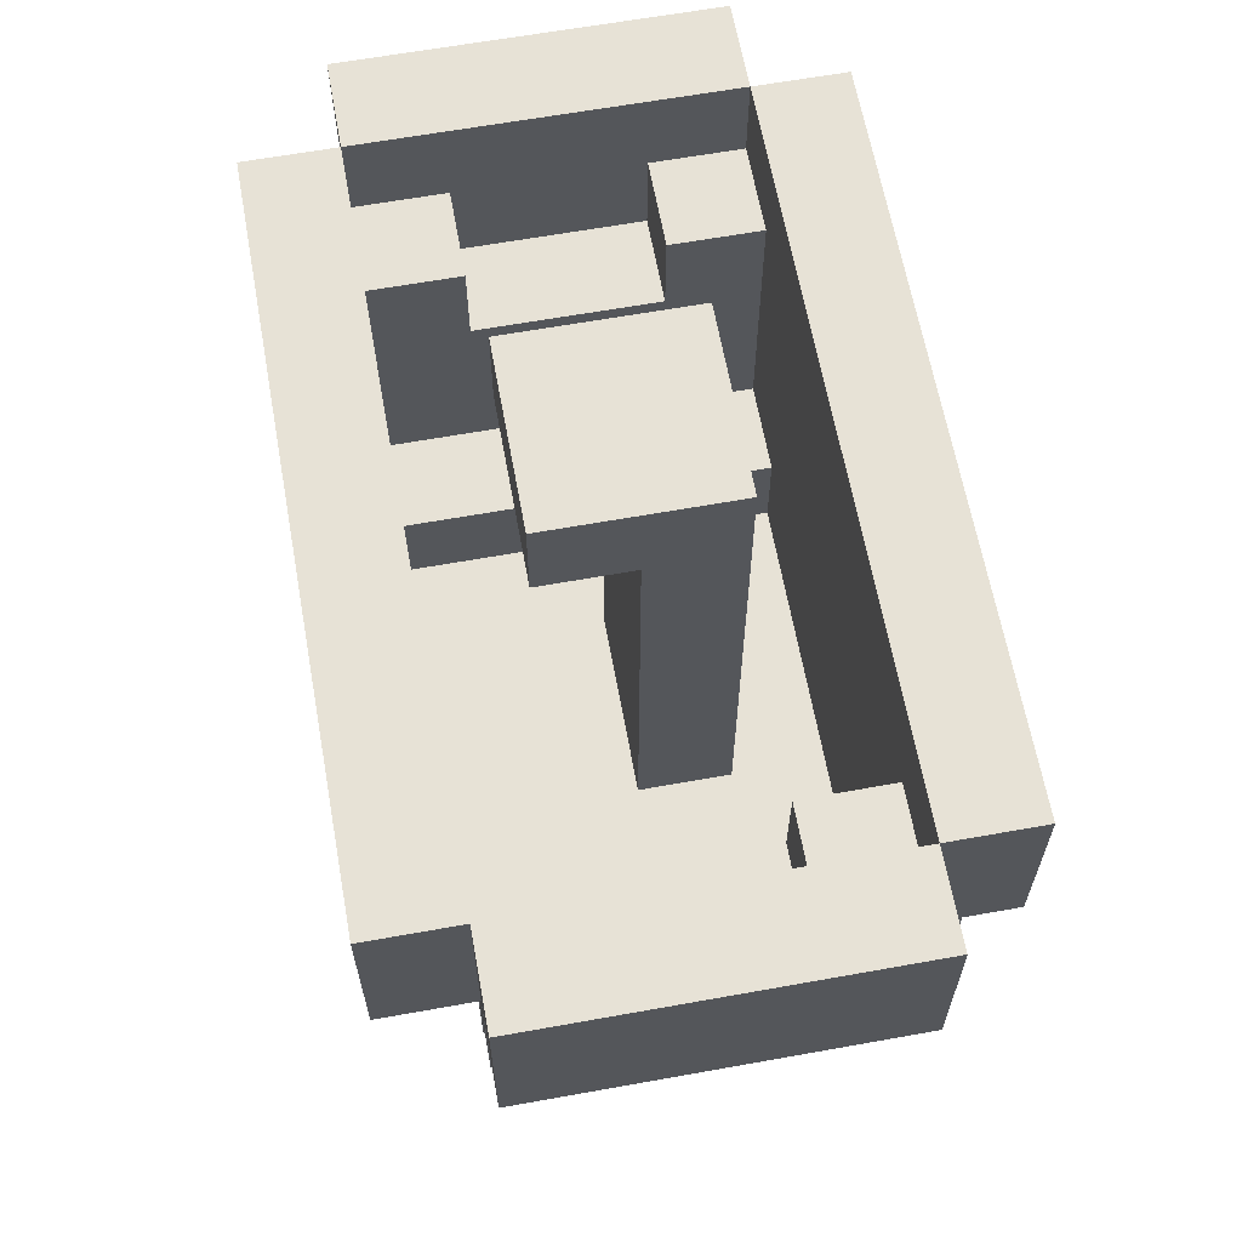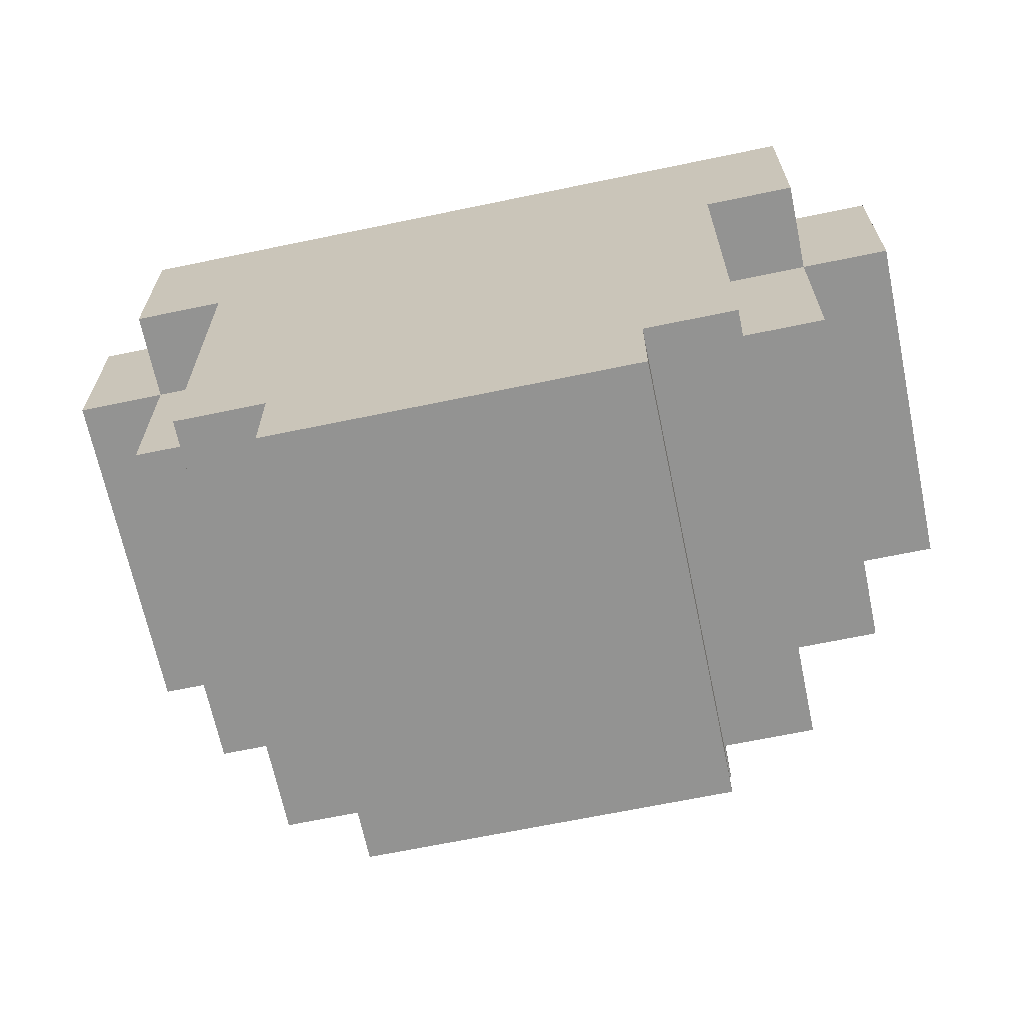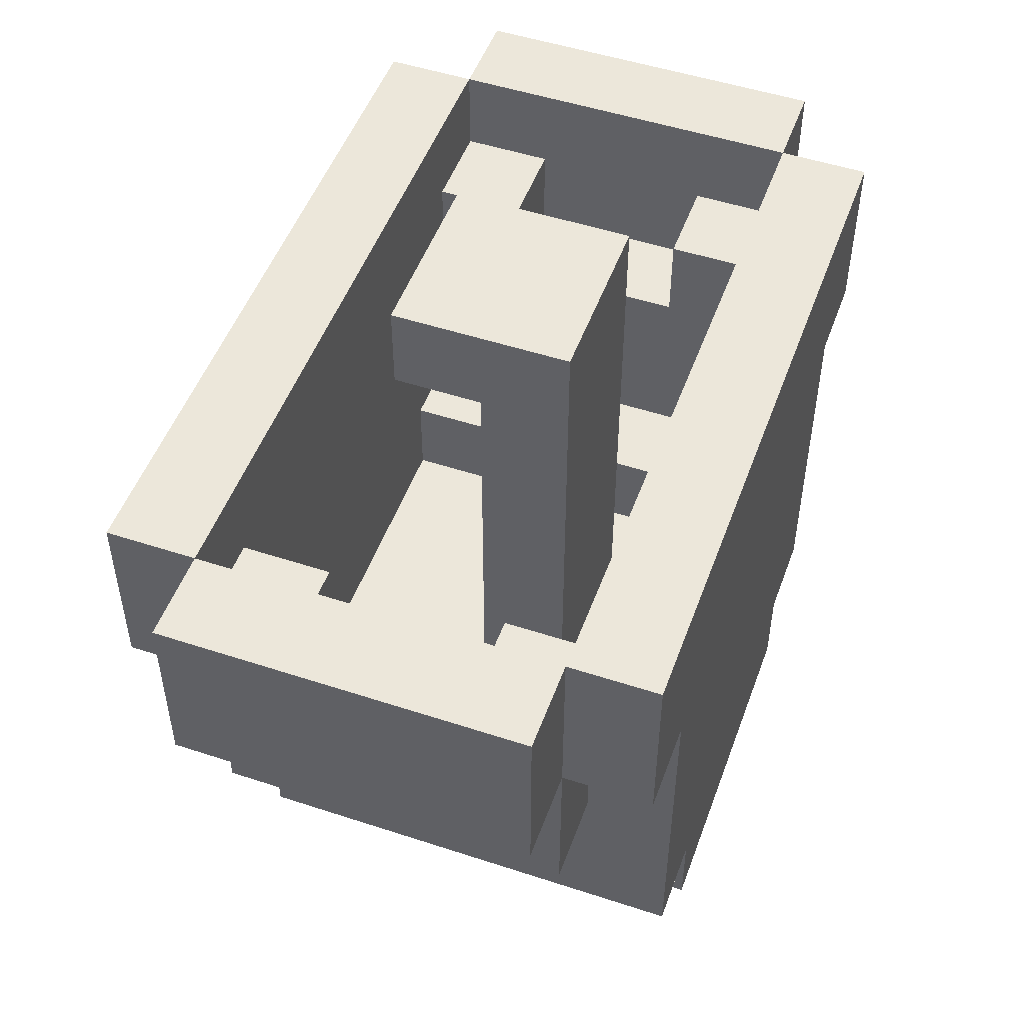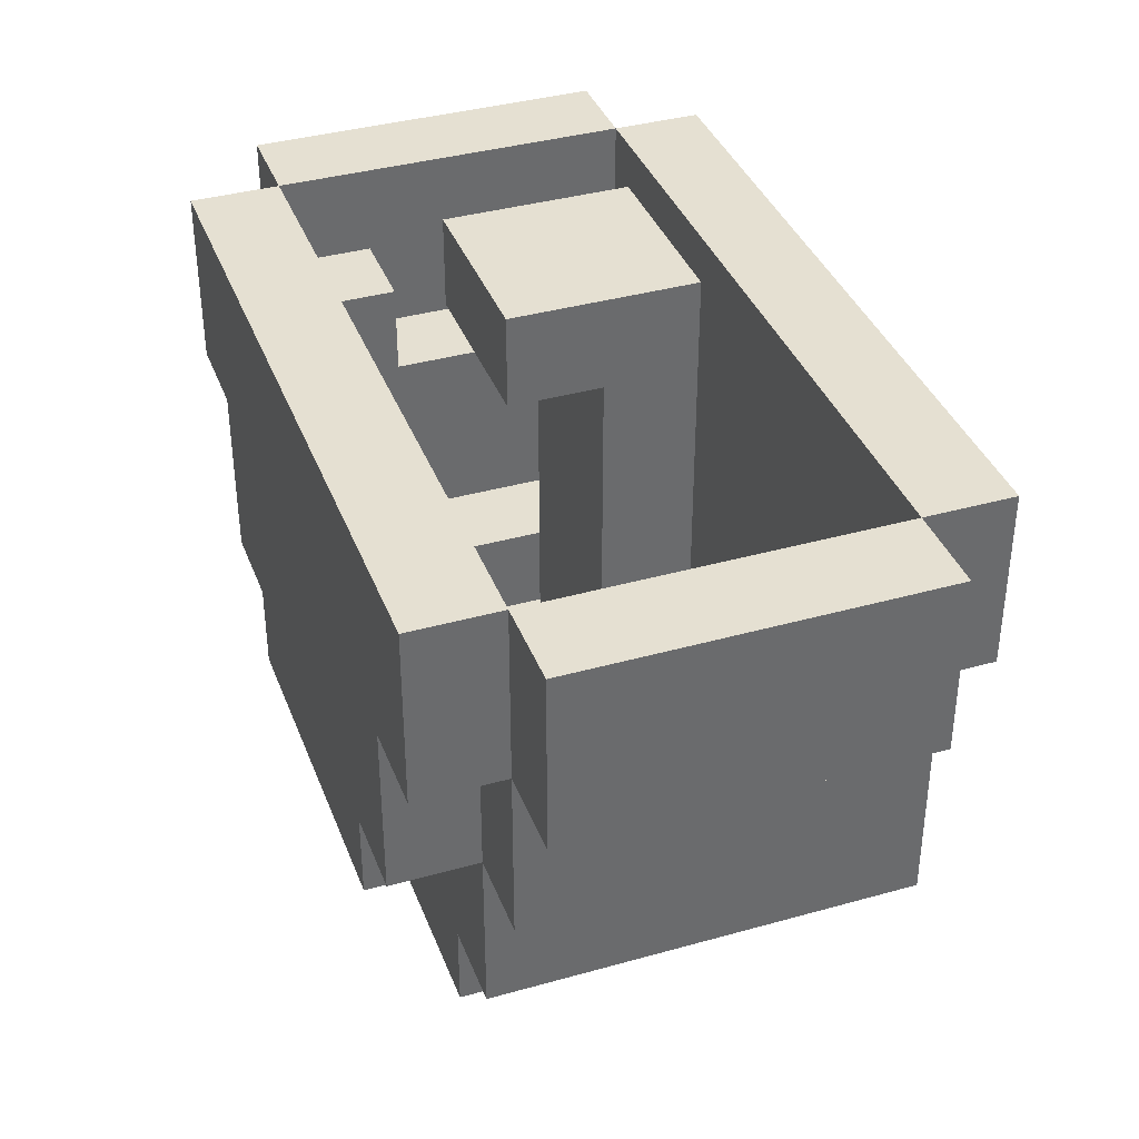
<metadata>
{"format":"obj","ext":"obj","renderer":"f3d","projection":"perspective","resolution":1024,"background":"white","views":[{"elev":63.6,"azim":-100.3,"up":"+Z"},{"elev":-66.7,"azim":11.8,"up":"+Z"},{"elev":50.5,"azim":-70.2,"up":"+Z"},{"elev":37.8,"azim":-109.7,"up":"+Z"}]}
</metadata>
<code>
g Radar
v -0.5 -0.2 0.4
v -0.5 -0.2 0.2
v -0.5 -0.1 0.4
v -0.5 -0.1 0.2
v -0.5 0.1 0.4
v -0.5 0.1 0.2
v -0.5 0.2 0.4
v -0.5 0.2 0.2
v -0.4 -0.3 0.4
v -0.4 -0.3 0.2
v -0.4 -0.2 0.4
v -0.4 -0.2 0.2
v -0.4 -0.2 -0
v -0.4 -0.1 0.2
v -0.4 -0.1 -0
v -0.4 0.1 0.2
v -0.4 0.1 -0
v -0.4 0.2 0.4
v -0.4 0.2 0.2
v -0.4 0.2 -0
v -0.4 0.3 0.4
v -0.4 0.3 0.2
v -0.3 -0.3 0.2
v -0.3 -0.3 -0.2
v -0.3 -0.2 0.2
v -0.3 -0.2 -0
v -0.3 -0.1 -0
v -0.3 -0.1 -0.2
v -0.3 0.1 -0
v -0.3 0.1 -0.2
v -0.3 0.2 0.2
v -0.3 0.2 -0
v -0.3 0.2 -0.2
v -0.3 0.3 0.2
v -0.3 0.3 -0
v -0.2 -0.3 -0.2
v -0.2 -0.3 -0.3
v -0.2 -0.1 -0.2
v -0.2 -0.1 -0.3
v -0.2 0.1 -0.2
v -0.2 0.1 -0.3
v -0.2 0.2 -0
v -0.2 0.2 -0.1
v -0.2 0.2 -0.2
v -0.2 0.2 -0.3
v -0.2 0.3 -0
v -0.2 0.3 -0.1
v -0.1 -0.1 0.5
v -0.1 -0.1 0.4
v -0.1 -0.1 -0.1
v -0.1 0 0.4
v -0.1 0 -0.1
v -0.1 0.1 0.5
v -0.1 0.1 0.4
v 0.2 -0.2 -0
v 0.2 -0.2 -0.1
v 0.2 -0.1 -0
v 0.2 -0.1 -0.1
v 0.2 0.1 -0
v 0.2 0.1 -0.1
v 0.2 0.2 -0
v 0.2 0.2 -0.1
v 0.3 -0.2 0.3
v 0.3 -0.2 -0
v 0.3 -0.1 0.3
v 0.3 -0.1 0.2
v 0.3 -0.1 -0
v 0.3 0.1 0.3
v 0.3 0.1 0.2
v 0.3 0.1 -0
v 0.3 0.2 0.3
v 0.3 0.2 -0
v 0.4 -0.2 0.4
v 0.4 -0.2 0.3
v 0.4 -0.1 0.4
v 0.4 -0.1 0.3
v 0.4 -0.1 0.2
v 0.4 0.1 0.4
v 0.4 0.1 0.3
v 0.4 0.1 0.2
v 0.4 0.2 0.4
v 0.4 0.2 0.3
v -0.4 -0.2 0.4
v -0.4 -0.2 0.3
v -0.4 -0.1 0.4
v -0.4 -0.1 0.3
v -0.4 -0.1 0.2
v -0.4 0.1 0.4
v -0.4 0.1 0.3
v -0.4 0.1 0.2
v -0.4 0.2 0.4
v -0.4 0.2 0.3
v -0.3 -0.2 0.3
v -0.3 -0.2 -0
v -0.3 -0.1 0.3
v -0.3 -0.1 0.2
v -0.3 -0.1 -0
v -0.3 0.1 0.3
v -0.3 0.1 0.2
v -0.3 0.1 -0
v -0.3 0.2 0.3
v -0.3 0.2 -0
v -0.2 -0.2 -0
v -0.2 -0.2 -0.1
v -0.2 -0.1 -0
v -0.2 -0.1 -0.1
v -0.2 0.1 -0
v -0.2 0.1 -0.1
v -0.2 0.2 -0
v -0.2 0.2 -0.1
v 0.1 -0.1 0.5
v 0.1 -0.1 0.4
v 0.1 -0.1 -0.1
v 0.1 0 0.4
v 0.1 0 -0.1
v 0.1 0.1 0.5
v 0.1 0.1 0.4
v 0.2 -0.3 -0.2
v 0.2 -0.3 -0.3
v 0.2 -0.1 -0.2
v 0.2 -0.1 -0.3
v 0.2 0.1 -0.2
v 0.2 0.1 -0.3
v 0.2 0.2 -0
v 0.2 0.2 -0.1
v 0.2 0.2 -0.2
v 0.2 0.2 -0.3
v 0.2 0.3 -0
v 0.2 0.3 -0.1
v 0.3 -0.3 0.2
v 0.3 -0.3 -0.2
v 0.3 -0.2 0.2
v 0.3 -0.2 -0
v 0.3 -0.1 -0
v 0.3 -0.1 -0.2
v 0.3 0.1 -0
v 0.3 0.1 -0.2
v 0.3 0.2 0.2
v 0.3 0.2 -0
v 0.3 0.2 -0.2
v 0.3 0.3 0.2
v 0.3 0.3 -0
v 0.4 -0.3 0.4
v 0.4 -0.3 0.2
v 0.4 -0.2 0.4
v 0.4 -0.2 0.2
v 0.4 -0.2 -0
v 0.4 -0.1 0.2
v 0.4 -0.1 -0
v 0.4 0.1 0.2
v 0.4 0.1 -0
v 0.4 0.2 0.4
v 0.4 0.2 0.2
v 0.4 0.2 -0
v 0.4 0.3 0.4
v 0.4 0.3 0.2
v 0.5 -0.2 0.4
v 0.5 -0.2 0.2
v 0.5 -0.1 0.4
v 0.5 -0.1 0.2
v 0.5 0.1 0.4
v 0.5 0.1 0.2
v 0.5 0.2 0.4
v 0.5 0.2 0.2
v -0.1 -0.1 0.5
v -0.1 0.1 0.5
v 0.1 -0.1 0.5
v 0.1 0.1 0.5
v -0.5 -0.2 0.4
v -0.5 -0.1 0.4
v -0.5 0.1 0.4
v -0.5 0.2 0.4
v -0.4 -0.3 0.4
v -0.4 -0.2 0.4
v -0.4 -0.1 0.4
v -0.4 0.1 0.4
v -0.4 0.2 0.4
v -0.4 0.3 0.4
v 0.4 -0.3 0.4
v 0.4 -0.2 0.4
v 0.4 -0.1 0.4
v 0.4 0.1 0.4
v 0.4 0.2 0.4
v 0.4 0.3 0.4
v 0.5 -0.2 0.4
v 0.5 -0.1 0.4
v 0.5 0.1 0.4
v 0.5 0.2 0.4
v -0.4 -0.2 0.3
v -0.4 -0.1 0.3
v -0.4 0.1 0.3
v -0.4 0.2 0.3
v -0.3 -0.2 0.3
v -0.3 -0.1 0.3
v -0.3 0.1 0.3
v -0.3 0.2 0.3
v 0.3 -0.2 0.3
v 0.3 -0.1 0.3
v 0.3 0.1 0.3
v 0.3 0.2 0.3
v 0.4 -0.2 0.3
v 0.4 -0.1 0.3
v 0.4 0.1 0.3
v 0.4 0.2 0.3
v -0.4 -0.1 0.2
v -0.4 0.1 0.2
v -0.3 -0.1 0.2
v -0.3 0.1 0.2
v 0.3 -0.1 0.2
v 0.3 0.1 0.2
v 0.4 -0.1 0.2
v 0.4 0.1 0.2
v -0.3 -0.2 -0
v -0.3 -0.1 -0
v -0.3 0.1 -0
v -0.3 0.2 -0
v -0.2 -0.2 -0
v -0.2 -0.1 -0
v -0.2 0.1 -0
v -0.2 0.2 -0
v 0.2 -0.2 -0
v 0.2 -0.1 -0
v 0.2 0.1 -0
v 0.2 0.2 -0
v 0.3 -0.2 -0
v 0.3 -0.1 -0
v 0.3 0.1 -0
v 0.3 0.2 -0
v -0.2 -0.2 -0.1
v -0.2 -0.1 -0.1
v -0.2 0.1 -0.1
v -0.2 0.2 -0.1
v -0.1 -0.1 -0.1
v -0.1 0 -0.1
v 0.1 -0.1 -0.1
v 0.1 0 -0.1
v 0.2 -0.2 -0.1
v 0.2 -0.1 -0.1
v 0.2 0.1 -0.1
v 0.2 0.2 -0.1
v -0.1 0 0.4
v -0.1 0.1 0.4
v 0.1 0 0.4
v 0.1 0.1 0.4
v -0.5 -0.2 0.2
v -0.5 -0.1 0.2
v -0.5 0.1 0.2
v -0.5 0.2 0.2
v -0.4 -0.3 0.2
v -0.4 -0.2 0.2
v -0.4 -0.1 0.2
v -0.4 0.1 0.2
v -0.4 0.2 0.2
v -0.4 0.3 0.2
v -0.3 -0.3 0.2
v -0.3 -0.2 0.2
v -0.3 0.2 0.2
v -0.3 0.3 0.2
v 0.3 -0.3 0.2
v 0.3 -0.2 0.2
v 0.3 0.2 0.2
v 0.3 0.3 0.2
v 0.4 -0.3 0.2
v 0.4 -0.2 0.2
v 0.4 -0.1 0.2
v 0.4 0.1 0.2
v 0.4 0.2 0.2
v 0.4 0.3 0.2
v 0.5 -0.2 0.2
v 0.5 -0.1 0.2
v 0.5 0.1 0.2
v 0.5 0.2 0.2
v -0.4 -0.2 -0
v -0.4 -0.1 -0
v -0.4 0.1 -0
v -0.4 0.2 -0
v -0.3 -0.2 -0
v -0.3 -0.1 -0
v -0.3 0.1 -0
v -0.3 0.2 -0
v -0.3 0.3 -0
v -0.2 0.2 -0
v -0.2 0.3 -0
v 0.2 0.2 -0
v 0.2 0.3 -0
v 0.3 -0.2 -0
v 0.3 -0.1 -0
v 0.3 0.1 -0
v 0.3 0.2 -0
v 0.3 0.3 -0
v 0.4 -0.2 -0
v 0.4 -0.1 -0
v 0.4 0.1 -0
v 0.4 0.2 -0
v -0.2 0.2 -0.1
v -0.2 0.3 -0.1
v 0.2 0.2 -0.1
v 0.2 0.3 -0.1
v -0.3 -0.3 -0.2
v -0.3 -0.1 -0.2
v -0.3 0.1 -0.2
v -0.3 0.2 -0.2
v -0.2 -0.3 -0.2
v -0.2 -0.1 -0.2
v -0.2 0.1 -0.2
v -0.2 0.2 -0.2
v 0.2 -0.3 -0.2
v 0.2 -0.1 -0.2
v 0.2 0.1 -0.2
v 0.2 0.2 -0.2
v 0.3 -0.3 -0.2
v 0.3 -0.1 -0.2
v 0.3 0.1 -0.2
v 0.3 0.2 -0.2
v -0.2 -0.3 -0.3
v -0.2 -0.1 -0.3
v -0.2 0.1 -0.3
v -0.2 0.2 -0.3
v 0.2 -0.3 -0.3
v 0.2 -0.1 -0.3
v 0.2 0.1 -0.3
v 0.2 0.2 -0.3
v -0.4 -0.3 0.4
v 0.4 -0.3 0.4
v -0.4 -0.3 0.2
v -0.3 -0.3 0.2
v 0.3 -0.3 0.2
v 0.4 -0.3 0.2
v -0.3 -0.3 -0.2
v -0.2 -0.3 -0.2
v 0.2 -0.3 -0.2
v 0.3 -0.3 -0.2
v -0.2 -0.3 -0.3
v 0.2 -0.3 -0.3
v -0.5 -0.2 0.4
v -0.4 -0.2 0.4
v 0.4 -0.2 0.4
v 0.5 -0.2 0.4
v -0.5 -0.2 0.2
v -0.4 -0.2 0.2
v -0.3 -0.2 0.2
v 0.3 -0.2 0.2
v 0.4 -0.2 0.2
v 0.5 -0.2 0.2
v -0.4 -0.2 -0
v -0.3 -0.2 -0
v 0.3 -0.2 -0
v 0.4 -0.2 -0
v -0.1 -0.1 0.5
v 0.1 -0.1 0.5
v -0.1 -0.1 0.4
v 0.1 -0.1 0.4
v -0.1 -0.1 -0.1
v 0.1 -0.1 -0.1
v -0.4 0.1 0.3
v -0.3 0.1 0.3
v 0.3 0.1 0.3
v 0.4 0.1 0.3
v -0.4 0.1 0.2
v -0.3 0.1 0.2
v 0.3 0.1 0.2
v 0.4 0.1 0.2
v -0.4 0.2 0.4
v 0.4 0.2 0.4
v -0.4 0.2 0.3
v -0.3 0.2 0.3
v 0.3 0.2 0.3
v 0.4 0.2 0.3
v -0.3 0.2 -0
v -0.2 0.2 -0
v 0.2 0.2 -0
v 0.3 0.2 -0
v -0.2 0.2 -0.1
v 0.2 0.2 -0.1
v -0.4 -0.2 0.4
v 0.4 -0.2 0.4
v -0.4 -0.2 0.3
v -0.3 -0.2 0.3
v 0.3 -0.2 0.3
v 0.4 -0.2 0.3
v -0.3 -0.2 -0
v -0.2 -0.2 -0
v 0.2 -0.2 -0
v 0.3 -0.2 -0
v -0.2 -0.2 -0.1
v 0.2 -0.2 -0.1
v -0.4 -0.1 0.3
v -0.3 -0.1 0.3
v 0.3 -0.1 0.3
v 0.4 -0.1 0.3
v -0.4 -0.1 0.2
v -0.3 -0.1 0.2
v 0.3 -0.1 0.2
v 0.4 -0.1 0.2
v -0.1 0 0.4
v 0.1 0 0.4
v -0.1 0 -0.1
v 0.1 0 -0.1
v -0.1 0.1 0.5
v 0.1 0.1 0.5
v -0.1 0.1 0.4
v 0.1 0.1 0.4
v -0.5 0.2 0.4
v -0.4 0.2 0.4
v 0.4 0.2 0.4
v 0.5 0.2 0.4
v -0.5 0.2 0.2
v -0.4 0.2 0.2
v -0.3 0.2 0.2
v 0.3 0.2 0.2
v 0.4 0.2 0.2
v 0.5 0.2 0.2
v -0.4 0.2 -0
v -0.3 0.2 -0
v -0.2 0.2 -0
v 0.2 0.2 -0
v 0.3 0.2 -0
v 0.4 0.2 -0
v -0.2 0.2 -0.1
v 0.2 0.2 -0.1
v -0.3 0.2 -0.2
v -0.2 0.2 -0.2
v 0.2 0.2 -0.2
v 0.3 0.2 -0.2
v -0.2 0.2 -0.3
v 0.2 0.2 -0.3
v -0.4 0.3 0.4
v 0.4 0.3 0.4
v -0.4 0.3 0.2
v -0.3 0.3 0.2
v 0.3 0.3 0.2
v 0.4 0.3 0.2
v -0.3 0.3 -0
v -0.2 0.3 -0
v 0.2 0.3 -0
v 0.3 0.3 -0
v -0.2 0.3 -0.1
v 0.2 0.3 -0.1
f 3 2 1
f 4 2 3
f 5 4 3
f 6 4 5
f 7 6 5
f 8 6 7
f 11 10 9
f 12 10 11
f 14 13 12
f 15 13 14
f 16 15 14
f 17 15 16
f 19 17 16
f 20 17 19
f 21 19 18
f 22 19 21
f 25 24 23
f 26 24 25
f 27 24 26
f 28 24 27
f 29 28 27
f 30 28 29
f 32 30 29
f 33 30 32
f 34 32 31
f 35 32 34
f 38 37 36
f 39 37 38
f 40 39 38
f 41 39 40
f 44 41 40
f 45 41 44
f 46 43 42
f 47 43 46
f 51 49 48
f 51 50 49
f 52 50 51
f 53 51 48
f 54 51 53
f 57 56 55
f 58 56 57
f 59 58 57
f 60 58 59
f 61 60 59
f 62 60 61
f 65 64 63
f 66 64 65
f 67 64 66
f 69 67 66
f 70 67 69
f 71 69 68
f 71 70 69
f 72 70 71
f 75 74 73
f 76 74 75
f 78 76 75
f 78 77 76
f 79 77 78
f 80 77 79
f 81 79 78
f 82 79 81
f 83 84 85
f 85 84 86
f 85 86 88
f 86 87 88
f 88 87 89
f 89 87 90
f 88 89 91
f 91 89 92
f 93 94 95
f 95 94 96
f 96 94 97
f 96 97 99
f 99 97 100
f 98 99 101
f 99 100 101
f 101 100 102
f 103 104 105
f 105 104 106
f 105 106 107
f 107 106 108
f 107 108 109
f 109 108 110
f 111 112 114
f 112 113 114
f 114 113 115
f 111 114 116
f 116 114 117
f 118 119 120
f 120 119 121
f 120 121 122
f 122 121 123
f 122 123 126
f 126 123 127
f 124 125 128
f 128 125 129
f 130 131 132
f 132 131 133
f 133 131 134
f 134 131 135
f 134 135 136
f 136 135 137
f 136 137 139
f 139 137 140
f 138 139 141
f 141 139 142
f 143 144 145
f 145 144 146
f 146 147 148
f 148 147 149
f 148 149 150
f 150 149 151
f 150 151 153
f 153 151 154
f 152 153 155
f 155 153 156
f 157 158 159
f 159 158 160
f 159 160 161
f 161 160 162
f 161 162 163
f 163 162 164
f 167 166 165
f 168 166 167
f 174 170 169
f 175 171 170
f 175 170 174
f 176 172 171
f 176 171 175
f 177 172 176
f 179 174 173
f 180 174 179
f 183 178 177
f 184 178 183
f 185 181 180
f 186 182 181
f 186 181 185
f 187 183 182
f 187 182 186
f 188 183 187
f 193 190 189
f 194 190 193
f 195 192 191
f 196 192 195
f 201 198 197
f 202 198 201
f 203 200 199
f 204 200 203
f 207 206 205
f 208 206 207
f 211 210 209
f 212 210 211
f 217 214 213
f 218 215 214
f 218 214 217
f 219 216 215
f 219 215 218
f 220 216 219
f 225 222 221
f 226 223 222
f 226 222 225
f 227 224 223
f 227 223 226
f 228 224 227
f 233 230 229
f 233 231 230
f 234 231 233
f 235 233 229
f 236 231 234
f 237 235 229
f 238 236 235
f 238 235 237
f 239 232 231
f 239 236 238
f 239 231 236
f 240 232 239
f 241 242 243
f 243 242 244
f 245 246 250
f 246 247 251
f 250 246 251
f 247 248 252
f 251 247 252
f 252 248 253
f 249 250 255
f 255 250 256
f 253 254 257
f 257 254 258
f 259 260 263
f 263 260 264
f 261 262 267
f 267 262 268
f 264 265 269
f 265 266 270
f 269 265 270
f 266 267 271
f 270 266 271
f 271 267 272
f 273 274 277
f 274 275 278
f 277 274 278
f 275 276 279
f 278 275 279
f 279 276 280
f 280 281 282
f 282 281 283
f 284 285 289
f 289 285 290
f 286 287 291
f 287 288 292
f 291 287 292
f 288 289 293
f 292 288 293
f 293 289 294
f 295 296 297
f 297 296 298
f 299 300 303
f 300 301 304
f 303 300 304
f 301 302 305
f 304 301 305
f 305 302 306
f 307 308 311
f 308 309 312
f 311 308 312
f 309 310 313
f 312 309 313
f 313 310 314
f 315 316 319
f 316 317 320
f 319 316 320
f 317 318 321
f 320 317 321
f 321 318 322
f 325 324 323
f 326 324 325
f 327 324 326
f 328 324 327
f 329 327 326
f 330 327 329
f 331 327 330
f 332 327 331
f 333 331 330
f 334 331 333
f 339 336 335
f 340 336 339
f 343 338 337
f 344 338 343
f 345 341 340
f 346 341 345
f 347 343 342
f 348 343 347
f 351 350 349
f 352 350 351
f 353 352 351
f 354 352 353
f 359 356 355
f 360 356 359
f 361 358 357
f 362 358 361
f 365 364 363
f 366 364 365
f 367 364 366
f 368 364 367
f 369 367 366
f 370 367 369
f 371 367 370
f 372 367 371
f 373 371 370
f 374 371 373
f 375 376 377
f 377 376 378
f 378 376 379
f 379 376 380
f 378 379 381
f 381 379 382
f 382 379 383
f 383 379 384
f 382 383 385
f 385 383 386
f 387 388 391
f 391 388 392
f 389 390 393
f 393 390 394
f 395 396 397
f 397 396 398
f 399 400 401
f 401 400 402
f 403 404 407
f 407 404 408
f 405 406 411
f 411 406 412
f 408 409 413
f 413 409 414
f 410 411 417
f 417 411 418
f 414 415 419
f 416 417 420
f 414 419 421
f 419 420 421
f 421 420 422
f 420 417 423
f 422 420 423
f 423 417 424
f 422 423 425
f 425 423 426
f 427 428 429
f 429 428 430
f 430 428 431
f 431 428 432
f 430 431 433
f 433 431 434
f 434 431 435
f 435 431 436
f 434 435 437
f 437 435 438

</code>
